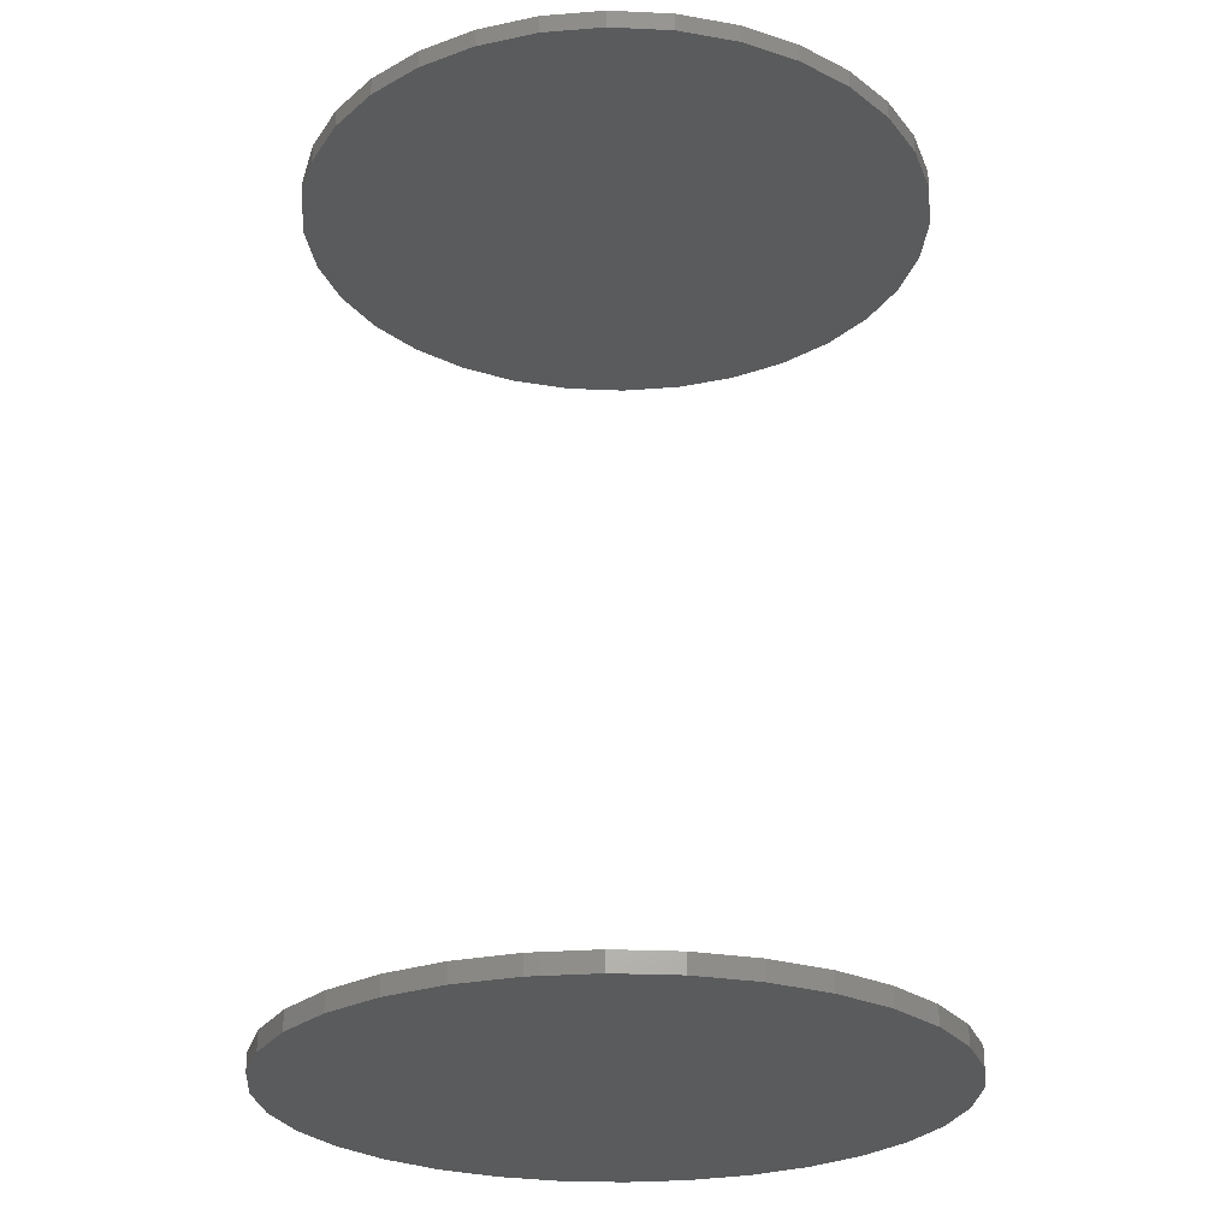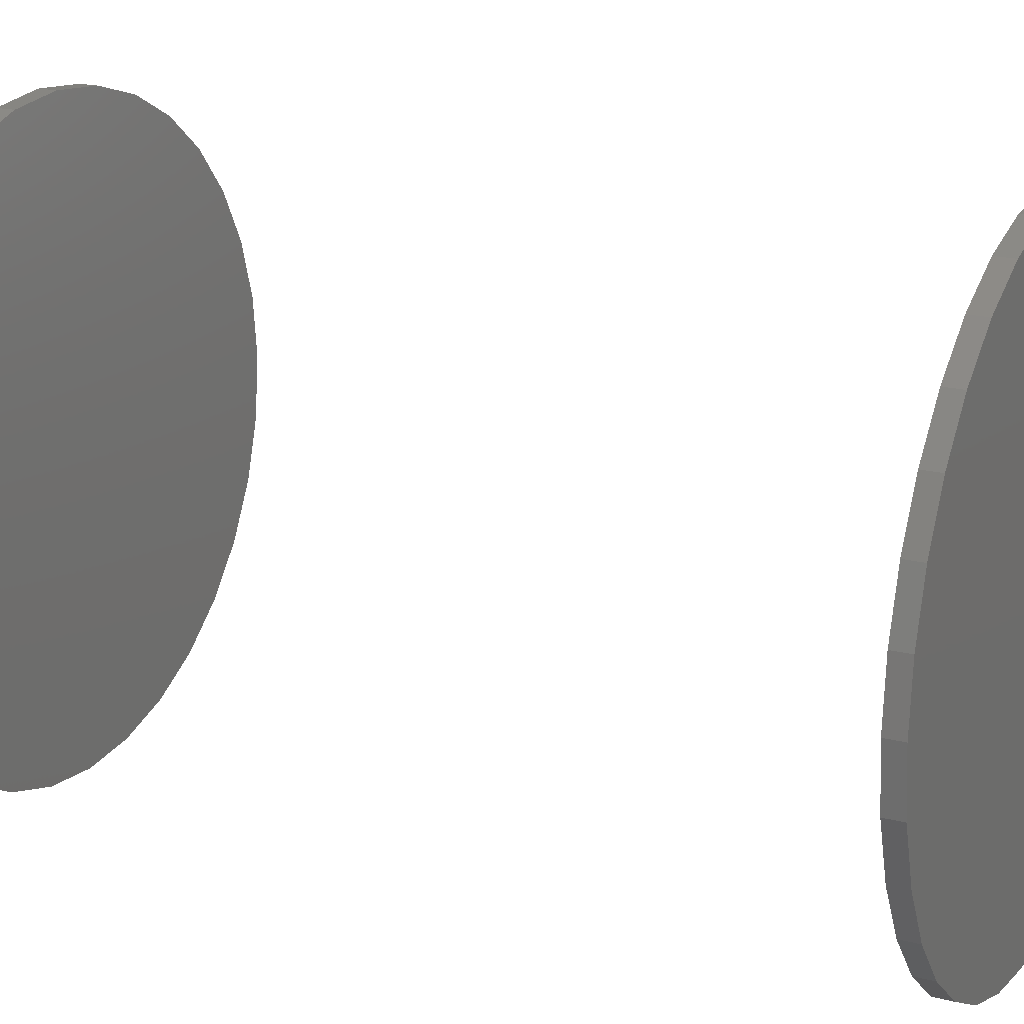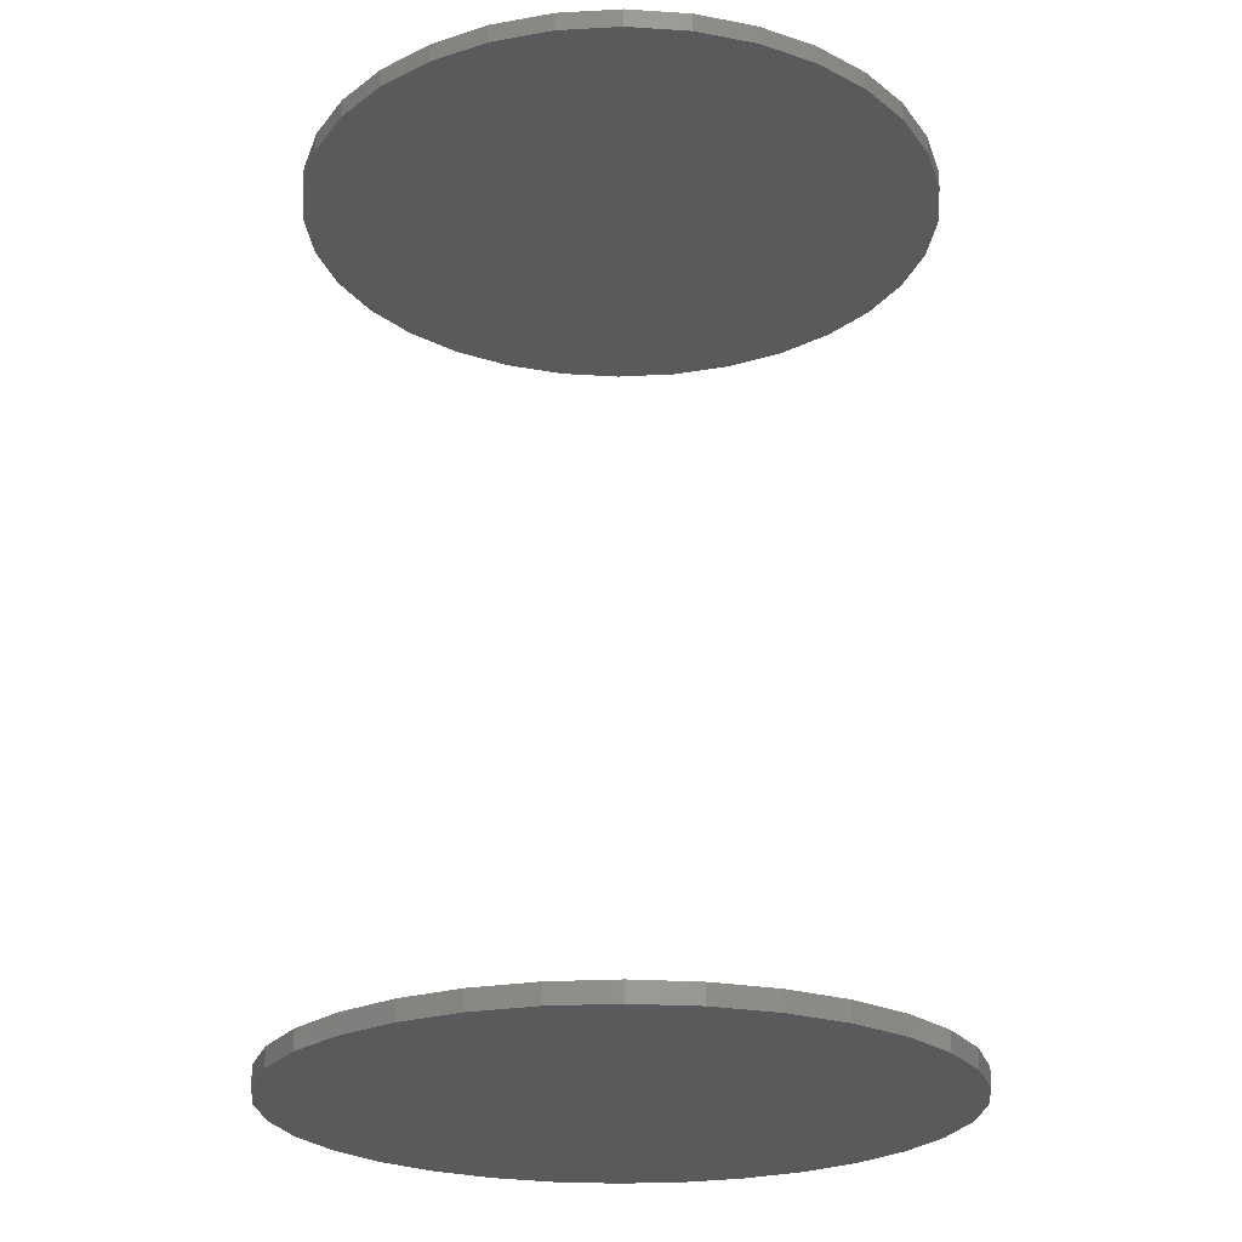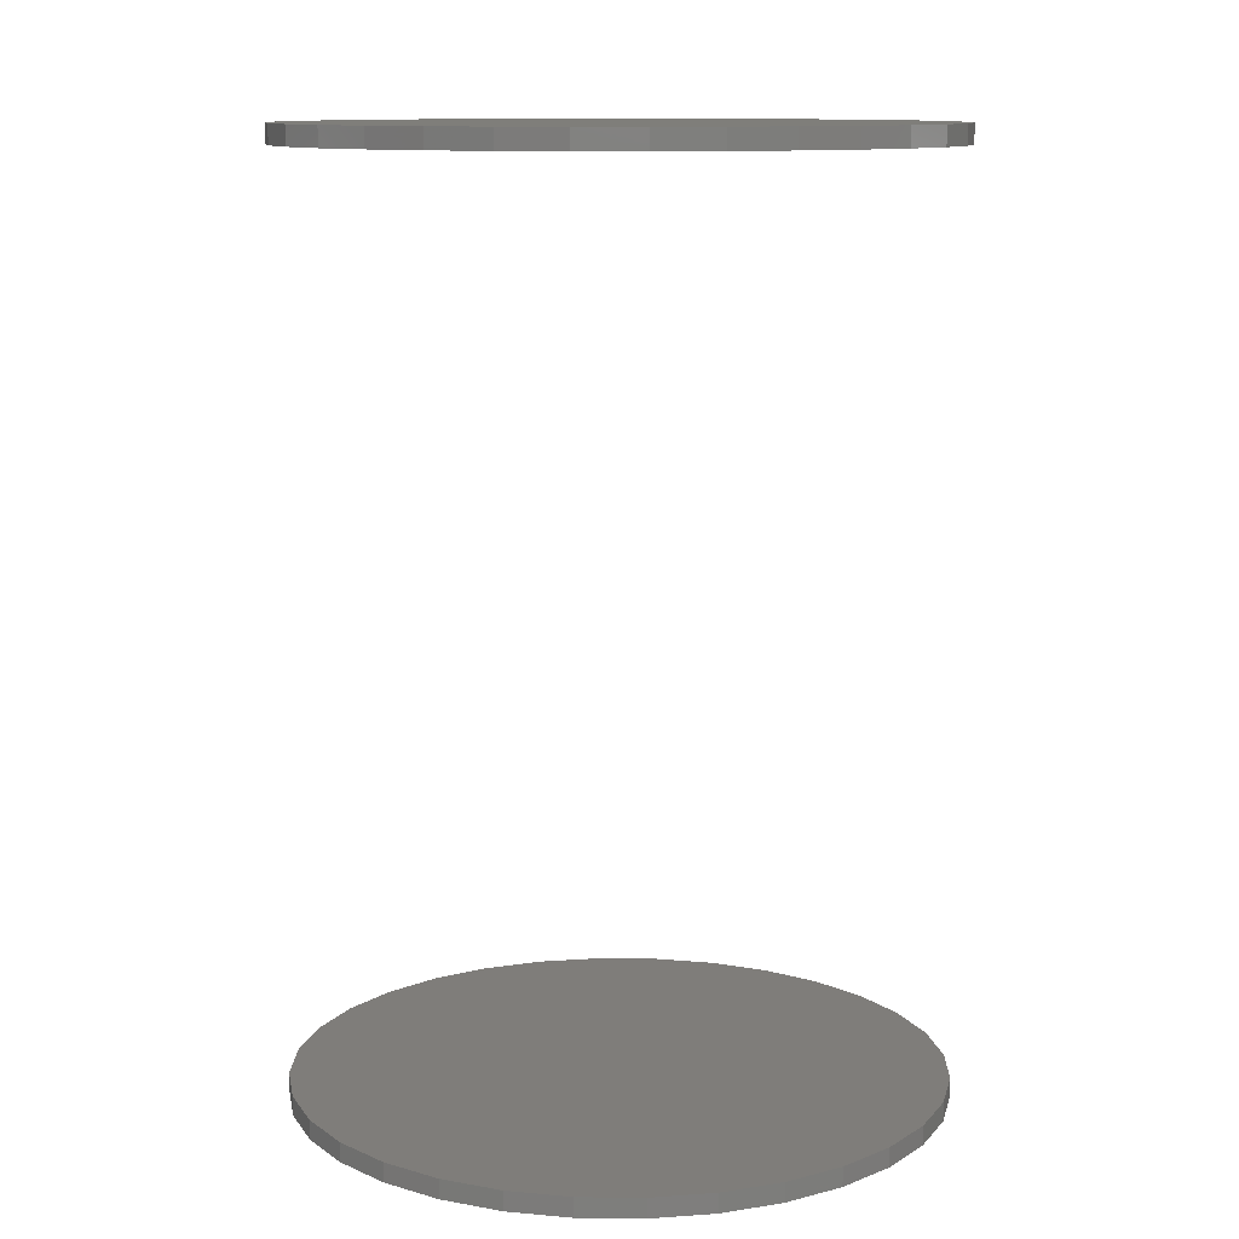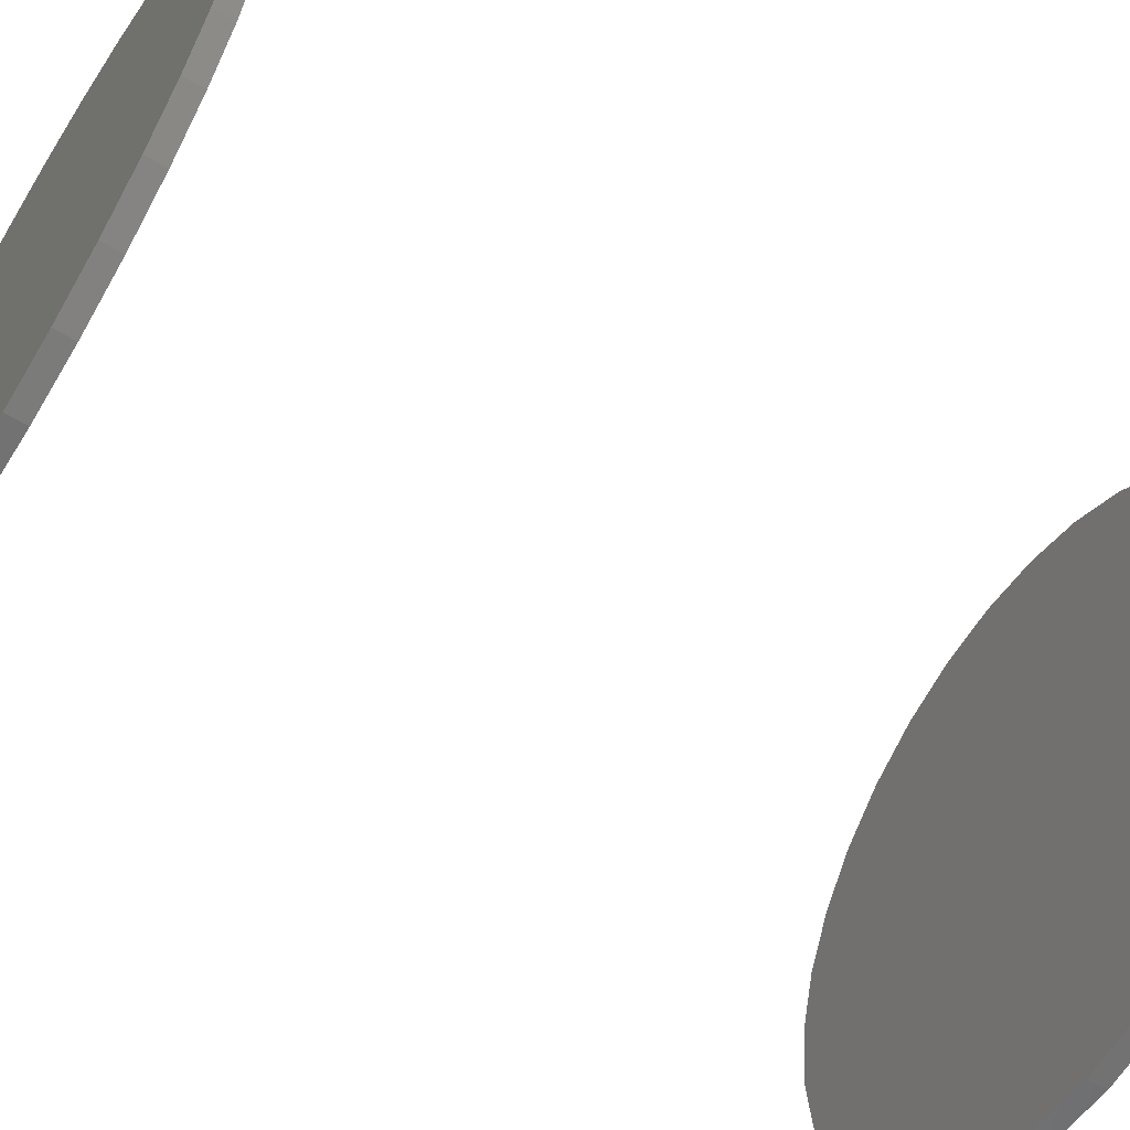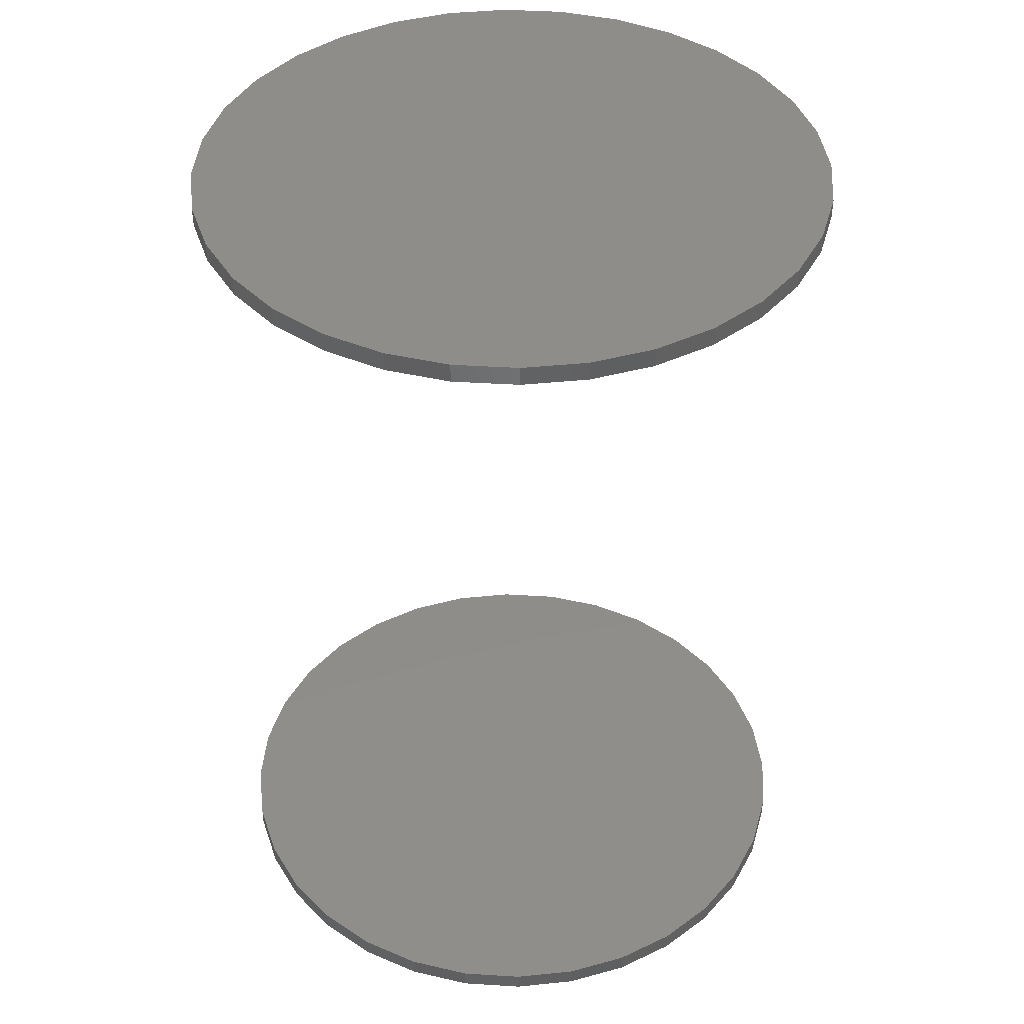
<metadata>
{"format":"stl","ext":"stl","renderer":"f3d","projection":"perspective","resolution":1024,"background":"white","views":[{"elev":-26.2,"azim":-88.5,"up":"+Y"},{"elev":18.7,"azim":-63.6,"up":"+Z"},{"elev":-24.0,"azim":-56.7,"up":"+Y"},{"elev":11.3,"azim":7.0,"up":"+Y"},{"elev":-59.2,"azim":-122.4,"up":"+Z"},{"elev":42.0,"azim":77.4,"up":"+Y"}]}
</metadata>
<code>
# stl→obj: 128 verts, 248 faces
v 0.2408 -0.3672 0.003947
v 0.2408 -0.375 0.003947
v 0.2433 -0.3672 0.02936
v 0.2433 -0.375 0.02936
v 0.2507 -0.3672 0.0538
v 0.2507 -0.375 0.0538
v 0.2627 -0.3672 0.07632
v 0.2627 -0.375 0.07632
v 0.2789 -0.3672 0.09606
v 0.2789 -0.375 0.09606
v 0.2987 -0.3672 0.1123
v 0.2987 -0.375 0.1123
v 0.3212 -0.3672 0.1243
v 0.3212 -0.375 0.1243
v 0.3456 -0.3672 0.1317
v 0.3456 -0.375 0.1317
v 0.3711 -0.3672 0.1342
v 0.3711 -0.375 0.1342
v 0.3965 -0.3672 0.1317
v 0.3965 -0.375 0.1317
v 0.4209 -0.3672 0.1243
v 0.4209 -0.375 0.1243
v 0.4434 -0.3672 0.1123
v 0.4434 -0.375 0.1123
v 0.4632 -0.3672 0.09606
v 0.4632 -0.375 0.09606
v 0.4794 -0.3672 0.07632
v 0.4794 -0.375 0.07632
v 0.4914 -0.3672 0.0538
v 0.4914 -0.375 0.0538
v 0.4988 -0.3672 0.02936
v 0.4988 -0.375 0.02936
v 0.5013 -0.3672 0.003947
v 0.5013 -0.375 0.003947
v 0.2408 4.828e-17 0.003947
v 0.2408 -0.007812 0.003947
v 0.2433 4.983e-17 0.02936
v 0.2433 -0.007812 0.02936
v 0.2507 5.16e-17 0.0538
v 0.2507 -0.007812 0.0538
v 0.2627 5.352e-17 0.07632
v 0.2627 -0.007812 0.07632
v 0.2789 5.551e-17 0.09606
v 0.2789 -0.007812 0.09606
v 0.2987 5.751e-17 0.1123
v 0.2987 -0.007812 0.1123
v 0.3212 5.942e-17 0.1243
v 0.3212 -0.007812 0.1243
v 0.3456 6.119e-17 0.1317
v 0.3456 -0.007812 0.1317
v 0.3711 6.274e-17 0.1342
v 0.3711 -0.007812 0.1342
v 0.3965 6.401e-17 0.1317
v 0.3965 -0.007812 0.1317
v 0.4209 6.496e-17 0.1243
v 0.4209 -0.007812 0.1243
v 0.4434 6.554e-17 0.1123
v 0.4434 -0.007812 0.1123
v 0.4632 6.574e-17 0.09606
v 0.4632 -0.007812 0.09606
v 0.4794 6.554e-17 0.07632
v 0.4794 -0.007812 0.07632
v 0.4914 6.496e-17 0.0538
v 0.4914 -0.007812 0.0538
v 0.4988 6.401e-17 0.02936
v 0.4988 -0.007812 0.02936
v 0.5013 6.274e-17 0.003947
v 0.5013 -0.007812 0.003947
v 0.4988 -0.3672 -0.02147
v 0.4988 -0.375 -0.02147
v 0.4914 -0.3672 -0.0459
v 0.4914 -0.375 -0.0459
v 0.4794 -0.3672 -0.06842
v 0.4794 -0.375 -0.06842
v 0.4632 -0.3672 -0.08816
v 0.4632 -0.375 -0.08816
v 0.4434 -0.3672 -0.1044
v 0.4434 -0.375 -0.1044
v 0.4209 -0.3672 -0.1164
v 0.4209 -0.375 -0.1164
v 0.3965 -0.3672 -0.1238
v 0.3965 -0.375 -0.1238
v 0.3711 -0.3672 -0.1263
v 0.3711 -0.375 -0.1263
v 0.3456 -0.3672 -0.1238
v 0.3456 -0.375 -0.1238
v 0.3212 -0.3672 -0.1164
v 0.3212 -0.375 -0.1164
v 0.2987 -0.3672 -0.1044
v 0.2987 -0.375 -0.1044
v 0.2789 -0.3672 -0.08816
v 0.2789 -0.375 -0.08816
v 0.2627 -0.3672 -0.06842
v 0.2627 -0.375 -0.06842
v 0.2507 -0.3672 -0.0459
v 0.2507 -0.375 -0.0459
v 0.2433 -0.3672 -0.02147
v 0.2433 -0.375 -0.02147
v 0.4988 6.119e-17 -0.02147
v 0.4988 -0.007812 -0.02147
v 0.4914 5.942e-17 -0.0459
v 0.4914 -0.007812 -0.0459
v 0.4794 5.751e-17 -0.06842
v 0.4794 -0.007812 -0.06842
v 0.4632 5.551e-17 -0.08816
v 0.4632 -0.007812 -0.08816
v 0.4434 5.352e-17 -0.1044
v 0.4434 -0.007812 -0.1044
v 0.4209 5.16e-17 -0.1164
v 0.4209 -0.007812 -0.1164
v 0.3965 4.983e-17 -0.1238
v 0.3965 -0.007812 -0.1238
v 0.3711 4.828e-17 -0.1263
v 0.3711 -0.007812 -0.1263
v 0.3456 4.701e-17 -0.1238
v 0.3456 -0.007812 -0.1238
v 0.3212 4.606e-17 -0.1164
v 0.3212 -0.007812 -0.1164
v 0.2987 4.548e-17 -0.1044
v 0.2987 -0.007812 -0.1044
v 0.2789 4.528e-17 -0.08816
v 0.2789 -0.007812 -0.08816
v 0.2627 4.548e-17 -0.06842
v 0.2627 -0.007812 -0.06842
v 0.2507 4.606e-17 -0.0459
v 0.2507 -0.007812 -0.0459
v 0.2433 4.701e-17 -0.02147
v 0.2433 -0.007812 -0.02147
f 1 2 3
f 3 2 4
f 3 4 5
f 5 4 6
f 5 6 7
f 7 6 8
f 7 8 9
f 9 8 10
f 9 10 11
f 11 10 12
f 11 12 13
f 13 12 14
f 13 14 15
f 15 14 16
f 15 16 17
f 17 16 18
f 17 18 19
f 19 18 20
f 19 20 21
f 21 20 22
f 21 22 23
f 23 22 24
f 23 24 25
f 25 24 26
f 25 26 27
f 27 26 28
f 27 28 29
f 29 28 30
f 29 30 31
f 31 30 32
f 31 32 33
f 33 32 34
f 35 36 37
f 37 36 38
f 37 38 39
f 39 38 40
f 39 40 41
f 41 40 42
f 41 42 43
f 43 42 44
f 43 44 45
f 45 44 46
f 45 46 47
f 47 46 48
f 47 48 49
f 49 48 50
f 49 50 51
f 51 50 52
f 51 52 53
f 53 52 54
f 53 54 55
f 55 54 56
f 55 56 57
f 57 56 58
f 57 58 59
f 59 58 60
f 59 60 61
f 61 60 62
f 61 62 63
f 63 62 64
f 63 64 65
f 65 64 66
f 65 66 67
f 67 66 68
f 33 34 69
f 69 34 70
f 69 70 71
f 71 70 72
f 71 72 73
f 73 72 74
f 73 74 75
f 75 74 76
f 75 76 77
f 77 76 78
f 77 78 79
f 79 78 80
f 79 80 81
f 81 80 82
f 81 82 83
f 83 82 84
f 83 84 85
f 85 84 86
f 85 86 87
f 87 86 88
f 87 88 89
f 89 88 90
f 89 90 91
f 91 90 92
f 91 92 93
f 93 92 94
f 93 94 95
f 95 94 96
f 95 96 97
f 97 96 98
f 97 98 1
f 1 98 2
f 67 68 99
f 99 68 100
f 99 100 101
f 101 100 102
f 101 102 103
f 103 102 104
f 103 104 105
f 105 104 106
f 105 106 107
f 107 106 108
f 107 108 109
f 109 108 110
f 109 110 111
f 111 110 112
f 111 112 113
f 113 112 114
f 113 114 115
f 115 114 116
f 115 116 117
f 117 116 118
f 117 118 119
f 119 118 120
f 119 120 121
f 121 120 122
f 121 122 123
f 123 122 124
f 123 124 125
f 125 124 126
f 125 126 127
f 127 126 128
f 127 128 35
f 35 128 36
f 50 54 52
f 54 50 48
f 54 48 56
f 56 48 46
f 56 46 58
f 108 118 110
f 110 118 116
f 110 116 112
f 112 116 114
f 58 46 60
f 60 46 44
f 60 44 62
f 62 44 42
f 62 42 64
f 64 42 40
f 64 40 66
f 66 40 38
f 66 38 68
f 68 38 36
f 68 36 100
f 100 36 128
f 100 128 102
f 102 128 126
f 102 126 104
f 104 126 124
f 104 124 106
f 106 124 122
f 106 122 108
f 108 122 120
f 108 120 118
f 17 19 15
f 13 15 19
f 21 13 19
f 11 13 21
f 23 11 21
f 79 87 77
f 85 87 79
f 81 85 79
f 83 85 81
f 87 89 77
f 77 89 91
f 77 91 75
f 75 91 93
f 75 93 73
f 73 93 95
f 73 95 71
f 71 95 97
f 71 97 69
f 69 97 1
f 69 1 33
f 33 1 3
f 33 3 31
f 31 3 5
f 31 5 29
f 29 5 7
f 29 7 27
f 27 7 9
f 27 9 25
f 25 9 11
f 25 11 23
f 16 20 18
f 20 16 14
f 20 14 22
f 22 14 12
f 22 12 24
f 78 88 80
f 80 88 86
f 80 86 82
f 82 86 84
f 24 12 26
f 26 12 10
f 26 10 28
f 28 10 8
f 28 8 30
f 30 8 6
f 30 6 32
f 32 6 4
f 32 4 34
f 34 4 2
f 34 2 70
f 70 2 98
f 70 98 72
f 72 98 96
f 72 96 74
f 74 96 94
f 74 94 76
f 76 94 92
f 76 92 78
f 78 92 90
f 78 90 88
f 51 53 49
f 47 49 53
f 55 47 53
f 45 47 55
f 57 45 55
f 109 117 107
f 115 117 109
f 111 115 109
f 113 115 111
f 117 119 107
f 107 119 121
f 107 121 105
f 105 121 123
f 105 123 103
f 103 123 125
f 103 125 101
f 101 125 127
f 101 127 99
f 99 127 35
f 99 35 67
f 67 35 37
f 67 37 65
f 65 37 39
f 65 39 63
f 63 39 41
f 63 41 61
f 61 41 43
f 61 43 59
f 59 43 45
f 59 45 57

</code>
